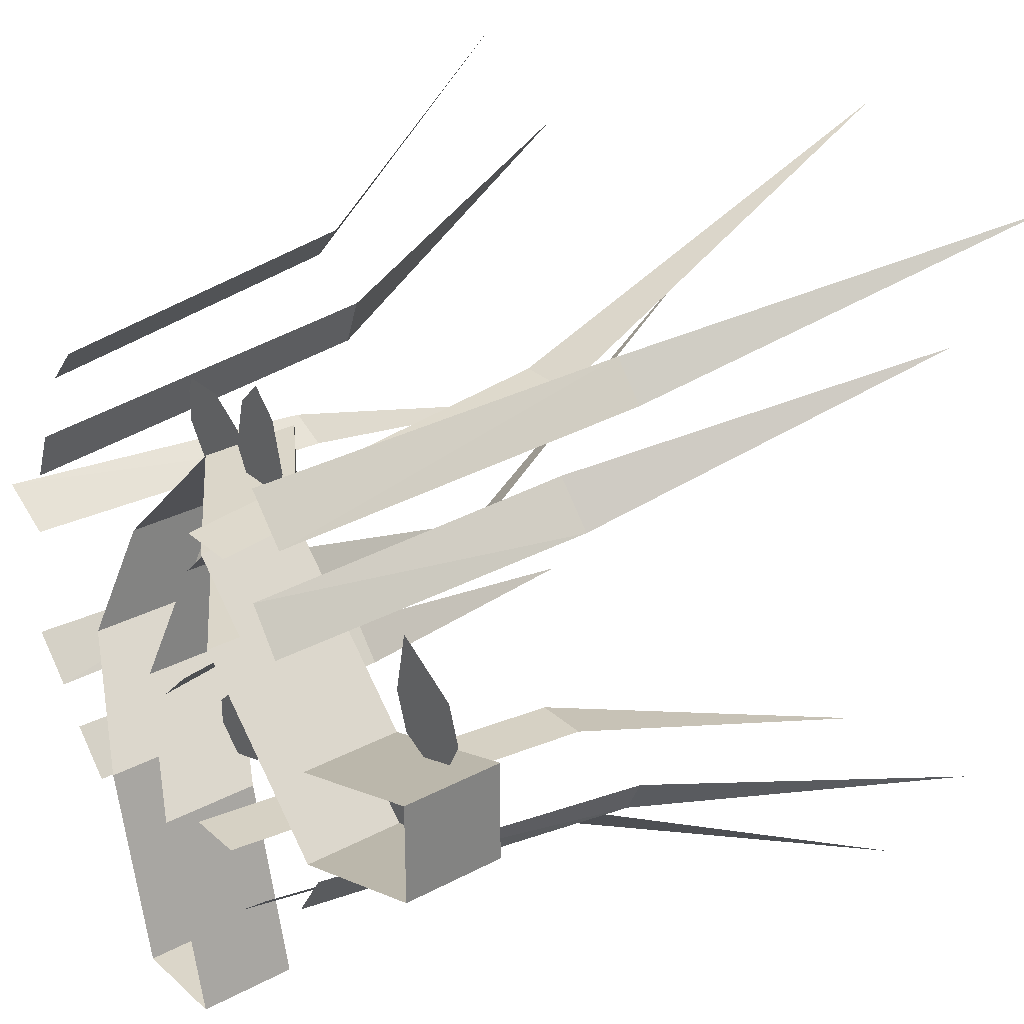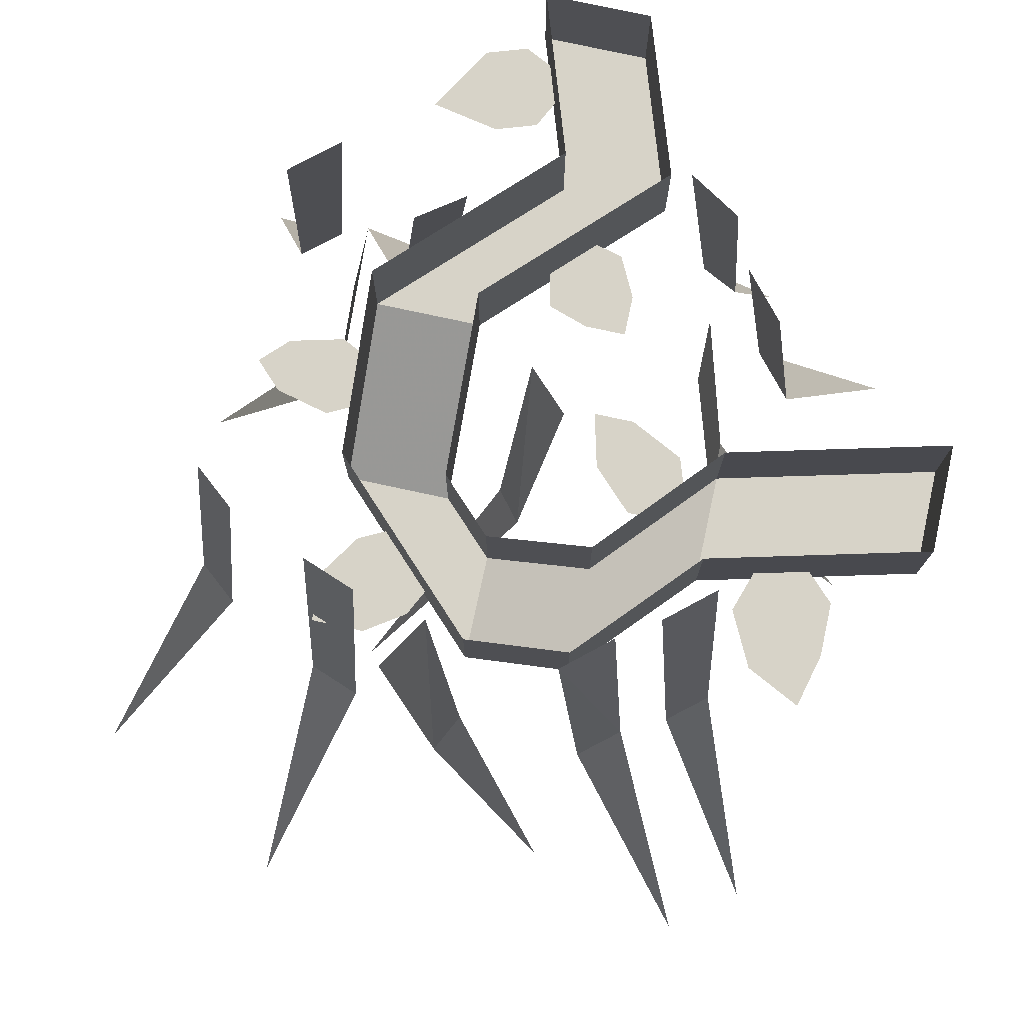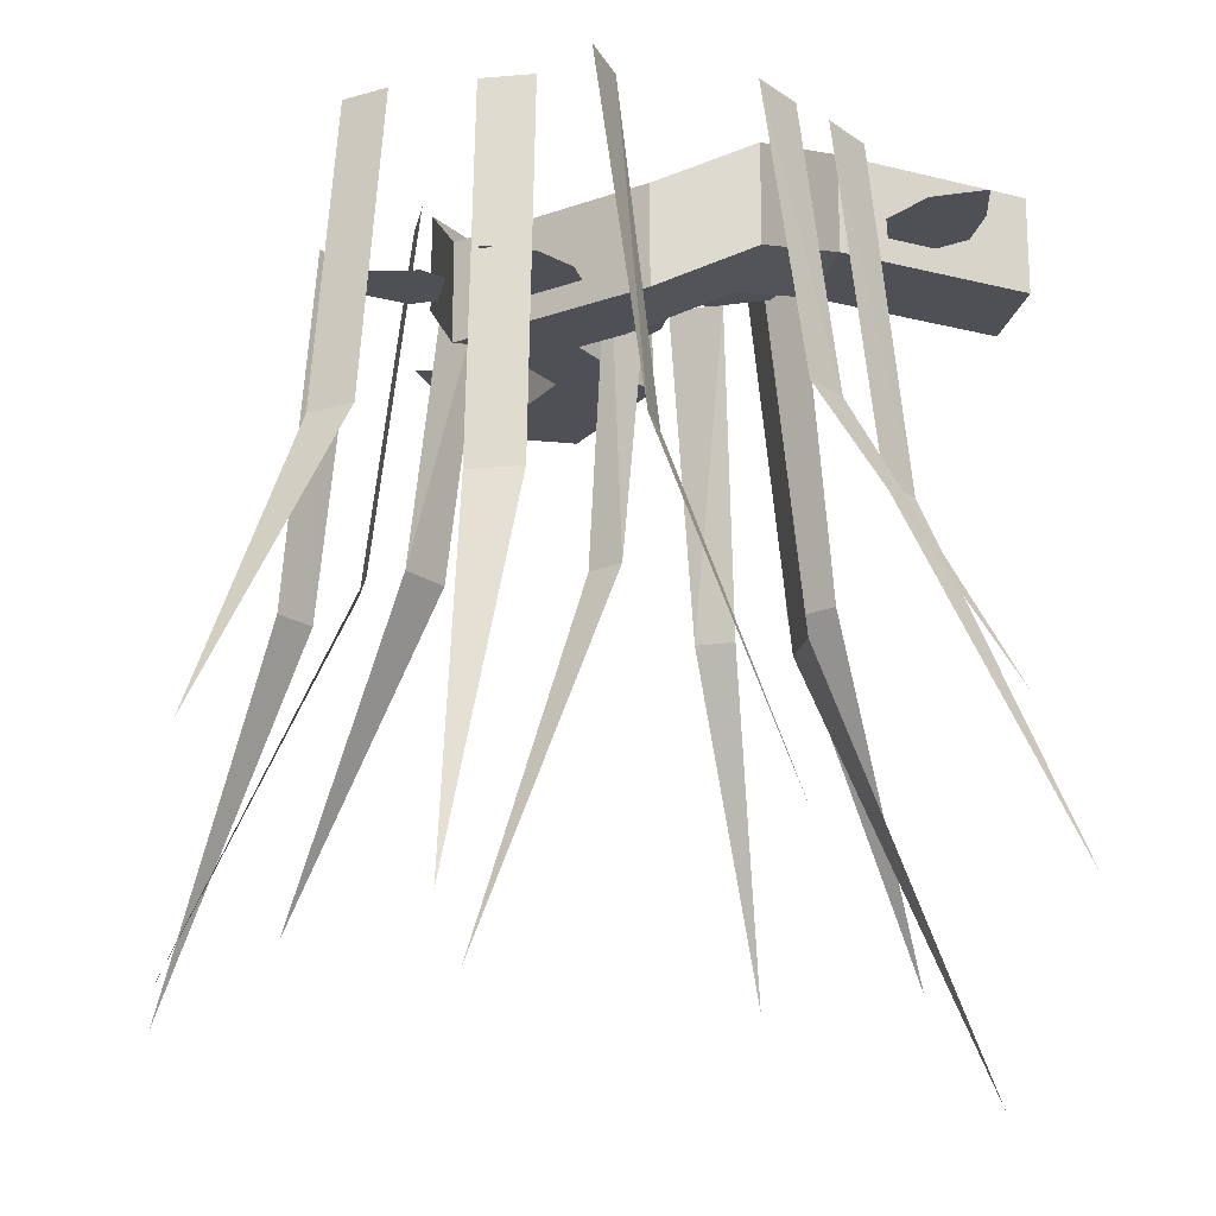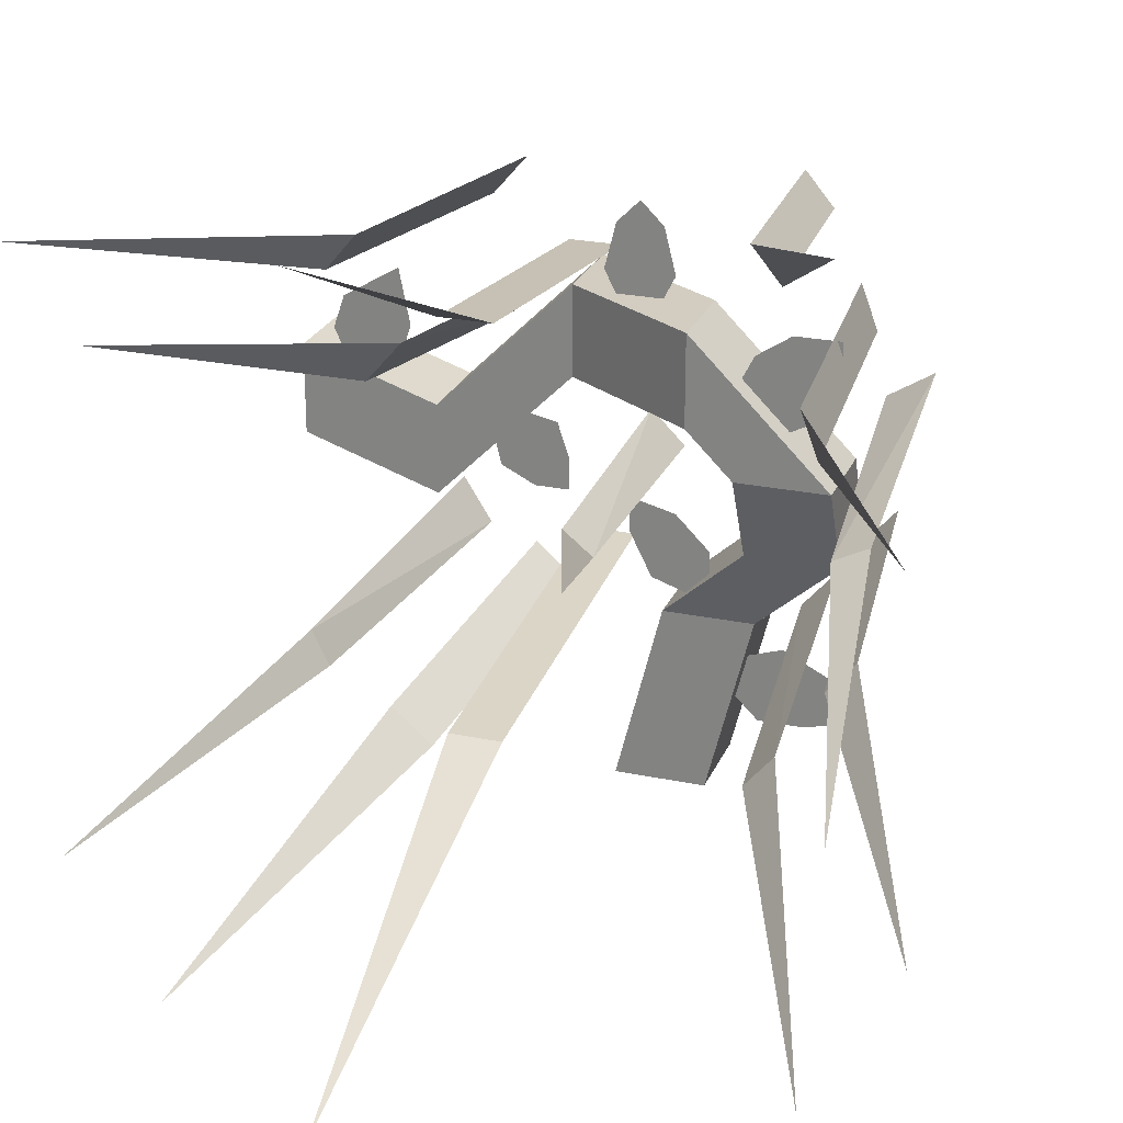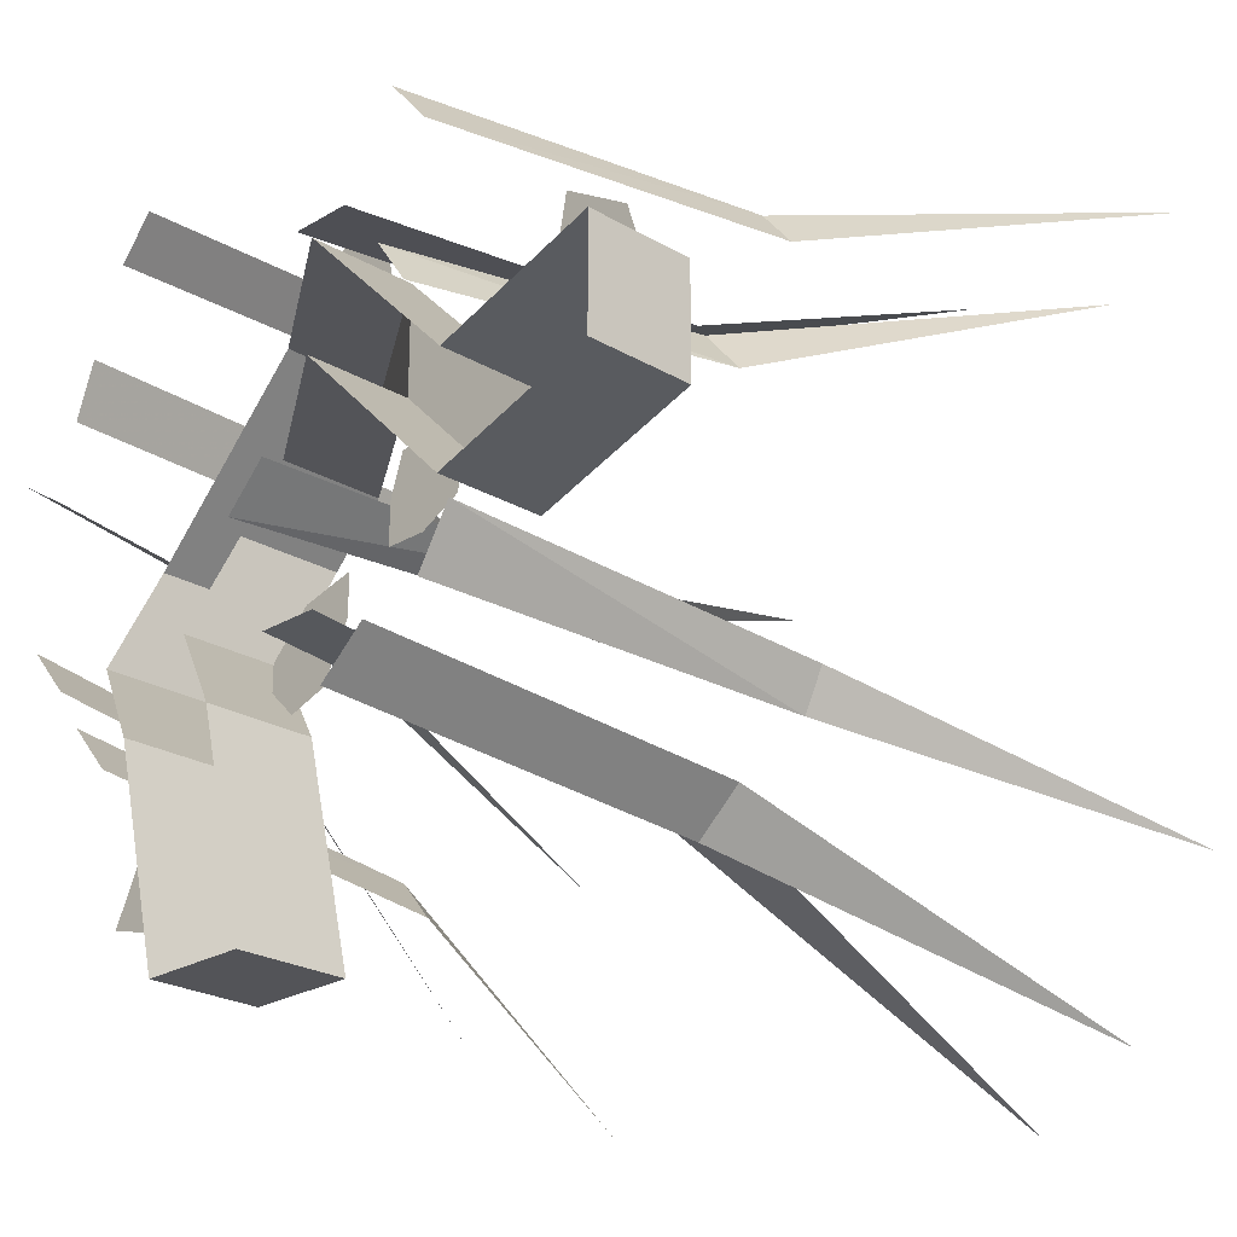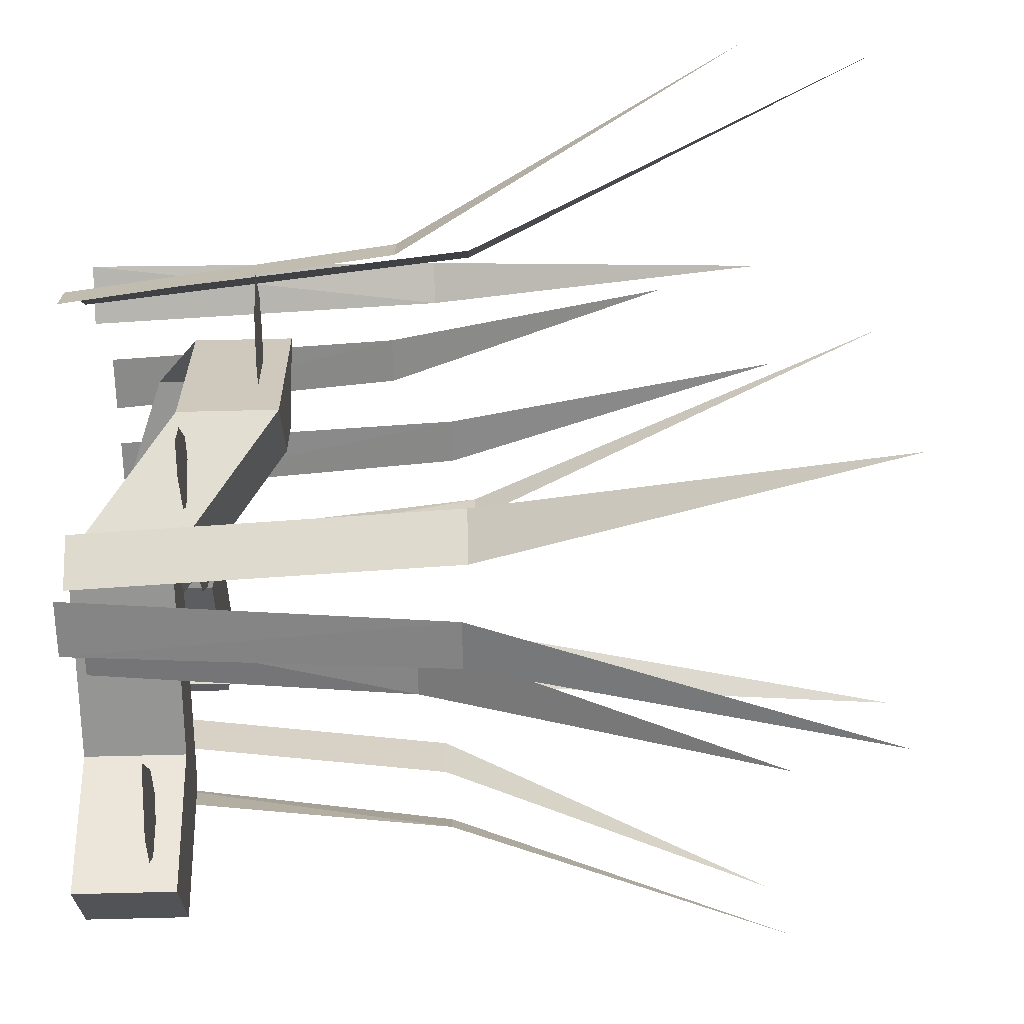
<metadata>
{"format":"obj","ext":"obj","renderer":"f3d","projection":"perspective","resolution":1024,"background":"white","views":[{"elev":29.9,"azim":-128.0,"up":"+Z"},{"elev":77.2,"azim":102.2,"up":"+Y"},{"elev":-19.3,"azim":78.6,"up":"+Y"},{"elev":24.5,"azim":19.0,"up":"+Z"},{"elev":-23.5,"azim":-134.7,"up":"+Z"},{"elev":67.7,"azim":-91.4,"up":"+Z"}]}
</metadata>
<code>
o ground_decor/4837
v -19 -67 -33
v -10 -67 -33
v -10 0 -26
v -19 0 -26
v -14 -136 -62
v -13 -61 33
v -22 -61 33
v -22 0 26
v -13 0 26
v -18 -125 62
v 3 -62 -2
v -2 -62 2
v -7 -1 -2
v -1 -1 -8
v 20 -126 23
v -31 -53 25
v -37 -53 18
v -31 -2 13
v -26 -2 20
v -57 -106 40
v 26 -58 -39
v 31 -58 -33
v 26 0 -28
v 20 0 -35
v 51 -118 -54
v -35 -60 44
v -40 -60 38
v -35 -1 33
v -29 -1 40
v -60 -120 59
v 28 -51 40
v 23 -51 46
v 18 0 42
v 23 0 36
v 48 -103 63
v -33 -56 -36
v -26 -56 -42
v -21 0 -36
v -28 0 -30
v -48 -112 -61
v 36 -48 -26
v 41 -48 -20
v 36 0 -15
v 30 0 -22
v 61 -97 -42
v 37 -62 18
v 34 -62 26
v 28 0 24
v 31 0 16
v 64 -127 33
v -46 -57 -24
v -43 -57 -30
v -36 -1 -27
v -41 -1 -19
v -62 -113 -38
v 38 -56 0
v 44 -56 3
v 41 0 10
v 33 0 5
v 52 -112 -16
v -8 0 -64
v 8 0 -64
v 8 -16 -64
v -8 -16 -64
v 0 0 -32
v 0 -16 -32
v 16 -24 -16
v 16 -8 -16
v 16 -32 0
v 16 -16 0
v 8 -32 8
v 8 -16 8
v -16 0 8
v -16 -16 8
v -40 0 -16
v -40 -16 -16
v -64 0 -8
v -64 -16 -8
v -64 -16 8
v -64 0 8
v -40 0 0
v -40 -16 0
v -16 0 24
v -16 -16 24
v 8 -16 24
v 8 -32 24
v 32 -16 0
v 32 -32 0
v 32 -24 -16
v 32 -8 -16
v 16 -16 -32
v 16 0 -32
v -52 -12 4
v -48 -12 6
v -46 -12 12
v -48 -12 22
v -58 -12 16
v -60 -12 10
v -58 -12 6
v -30 -12 -11
v -24 -12 -14
v -18 -12 -14
v -18 -12 -8
v -20 -12 -2
v -25 -12 -1
v -31 -12 -7
v 0 -18 24
v 2 -18 28
v 0 -18 36
v -4 -18 40
v -8 -18 36
v -10 -18 28
v -8 -18 24
v 24 -28 8
v 28 -28 10
v 32 -28 16
v 32 -28 24
v 24 -28 24
v 18 -28 20
v 16 -28 16
v 16 -12 -52
v 24 -12 -52
v 32 -12 -50
v 28 -12 -42
v 20 -12 -38
v 14 -12 -40
v 12 -12 -48
v 8 -16 -24
v 8 -16 -20
v 2 -16 -14
v -6 -16 -12
v -6 -16 -18
v -2 -16 -26
v 4 -16 -28
f 1 2 3
f 1 3 4
f 1 4 2
f 1 2 5
f 1 5 2
f 4 3 2
f 6 7 8
f 6 8 9
f 6 9 7
f 6 7 10
f 6 10 7
f 9 8 7
f 11 12 13
f 11 13 14
f 11 14 12
f 11 12 15
f 11 15 12
f 14 13 12
f 16 17 18
f 16 18 19
f 16 19 17
f 16 17 20
f 16 20 17
f 19 18 17
f 21 22 23
f 21 23 24
f 21 24 22
f 21 22 25
f 21 25 22
f 24 23 22
f 26 27 28
f 26 28 29
f 26 29 27
f 26 27 30
f 26 30 27
f 29 28 27
f 31 32 33
f 31 33 34
f 31 34 32
f 31 32 35
f 31 35 32
f 34 33 32
f 36 37 38
f 36 38 39
f 36 39 37
f 36 37 40
f 36 40 37
f 39 38 37
f 41 42 43
f 41 43 44
f 41 44 42
f 41 42 45
f 41 45 42
f 44 43 42
f 46 47 48
f 46 48 49
f 46 49 47
f 46 47 50
f 46 50 47
f 49 48 47
f 51 52 53
f 51 53 54
f 51 54 52
f 51 52 55
f 51 55 52
f 54 53 52
f 56 57 58
f 56 58 59
f 56 59 57
f 56 57 60
f 56 60 57
f 59 58 57
f 61 62 63
f 61 63 64
f 61 64 65
f 65 64 66
f 65 66 67
f 65 67 68
f 68 67 69
f 68 69 70
f 70 69 71
f 70 71 72
f 72 71 73
f 73 71 74
f 73 74 75
f 75 74 76
f 75 76 77
f 77 76 78
f 77 78 79
f 77 79 80
f 80 79 81
f 81 79 82
f 81 82 83
f 83 82 84
f 83 84 85
f 85 84 86
f 85 86 87
f 87 86 88
f 87 88 89
f 87 89 90
f 90 89 91
f 90 91 92
f 92 91 63
f 92 63 62
f 76 82 79
f 76 79 78
f 91 89 67
f 91 67 66
f 91 66 63
f 63 66 64
f 89 88 69
f 89 69 67
f 88 86 71
f 88 71 69
f 71 86 84
f 71 84 74
f 74 84 76
f 76 84 82
f 93 94 95
f 93 95 96
f 93 96 97
f 93 97 98
f 93 98 99
f 100 101 102
f 100 102 103
f 100 103 104
f 100 104 105
f 100 105 106
f 107 108 109
f 107 109 110
f 107 110 111
f 107 111 112
f 107 112 113
f 114 115 116
f 114 116 117
f 114 117 118
f 114 118 119
f 114 119 120
f 121 122 123
f 121 123 124
f 121 124 125
f 121 125 126
f 121 126 127
f 128 129 130
f 128 130 131
f 128 131 132
f 128 132 133
f 128 133 134

</code>
